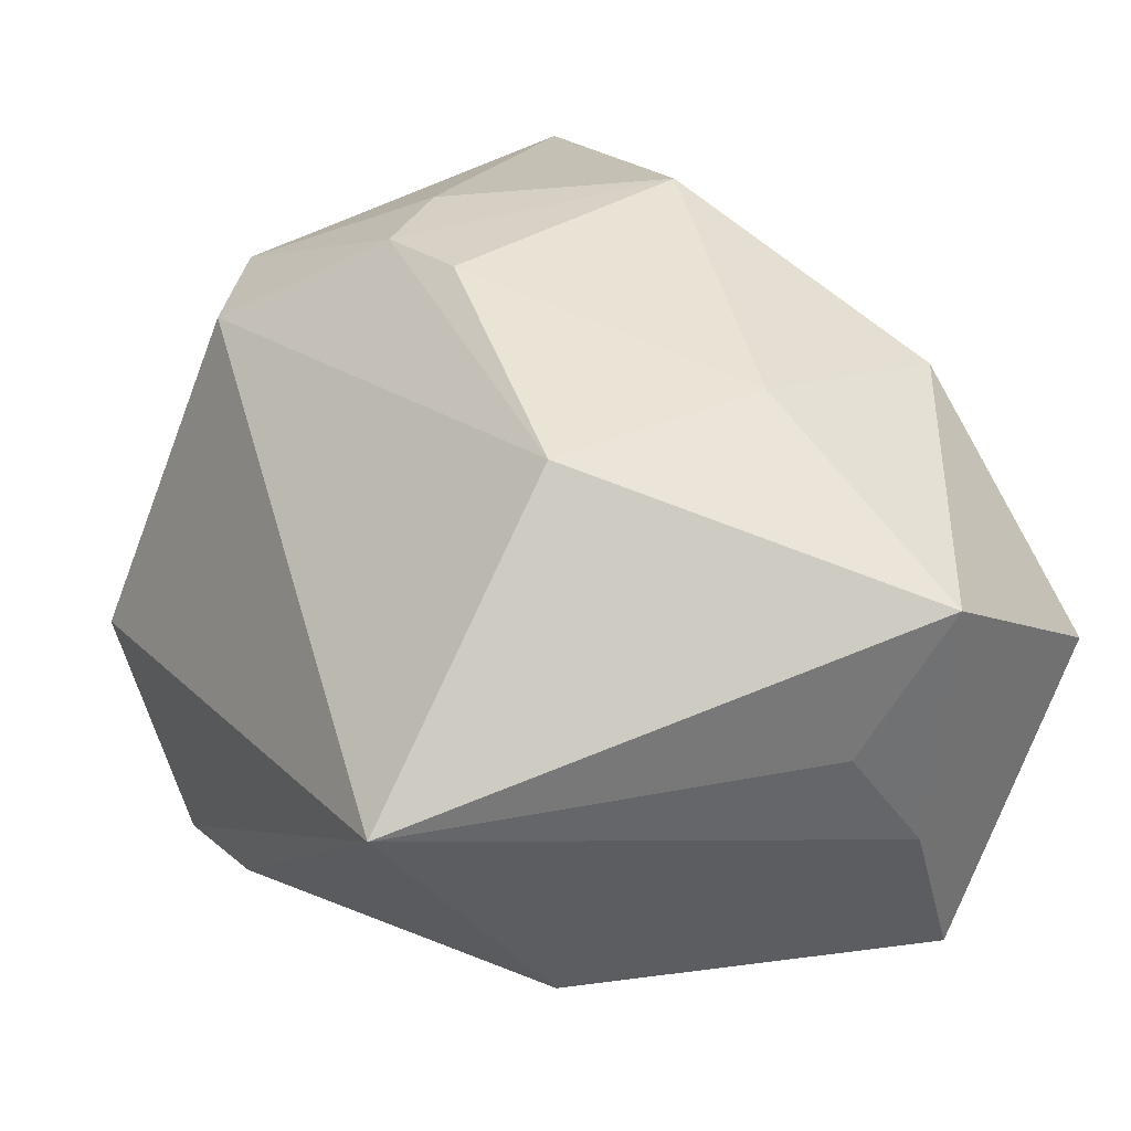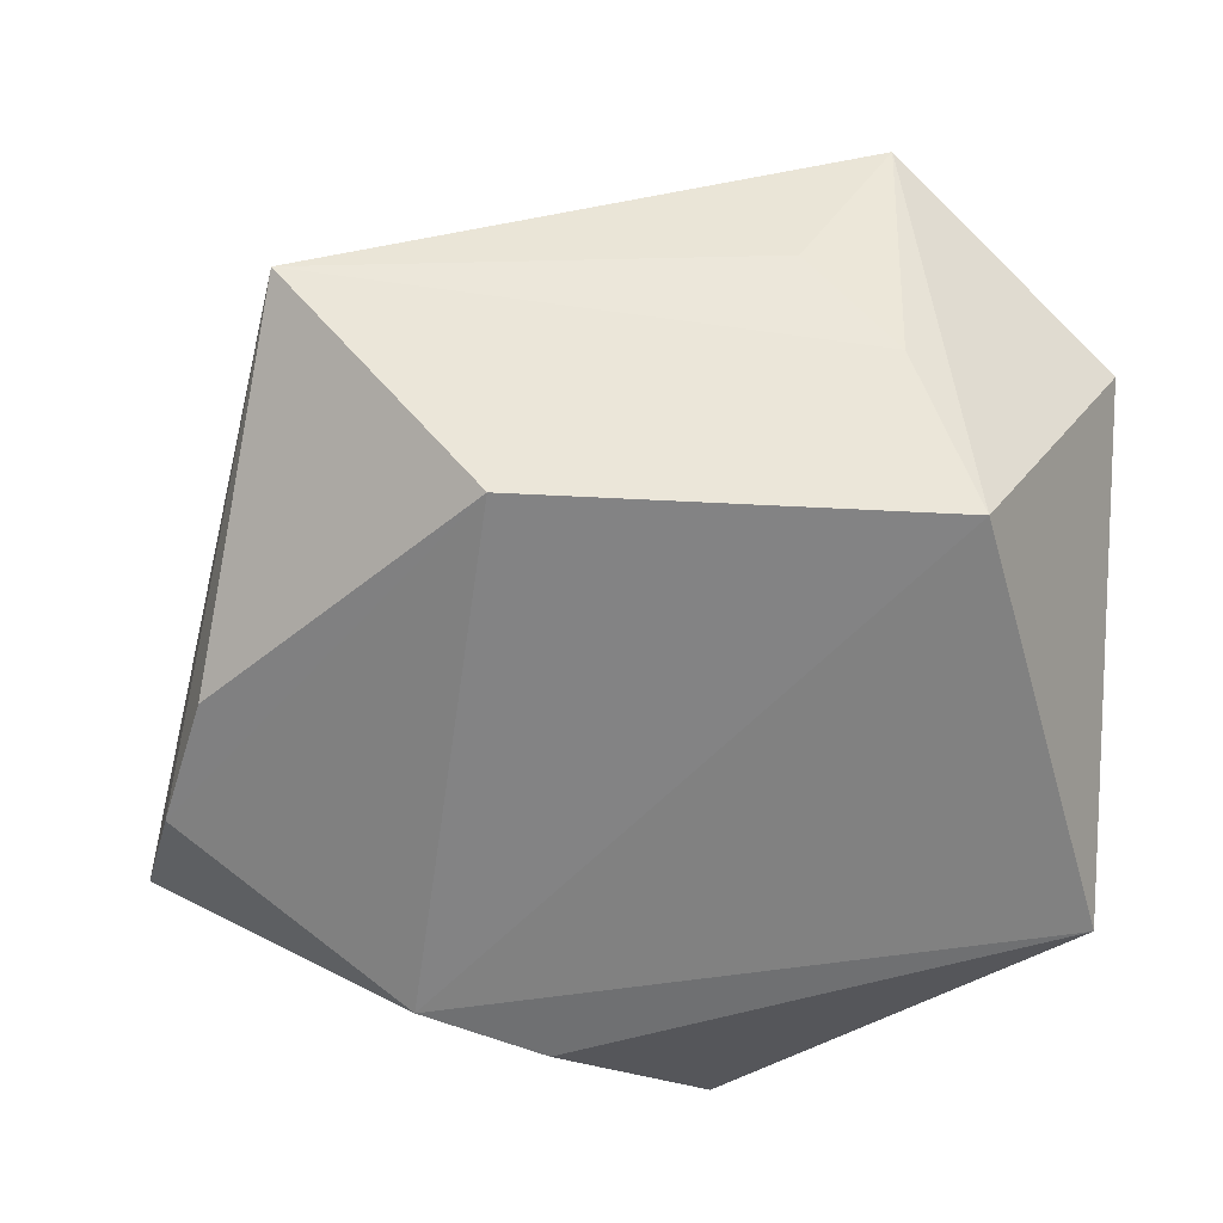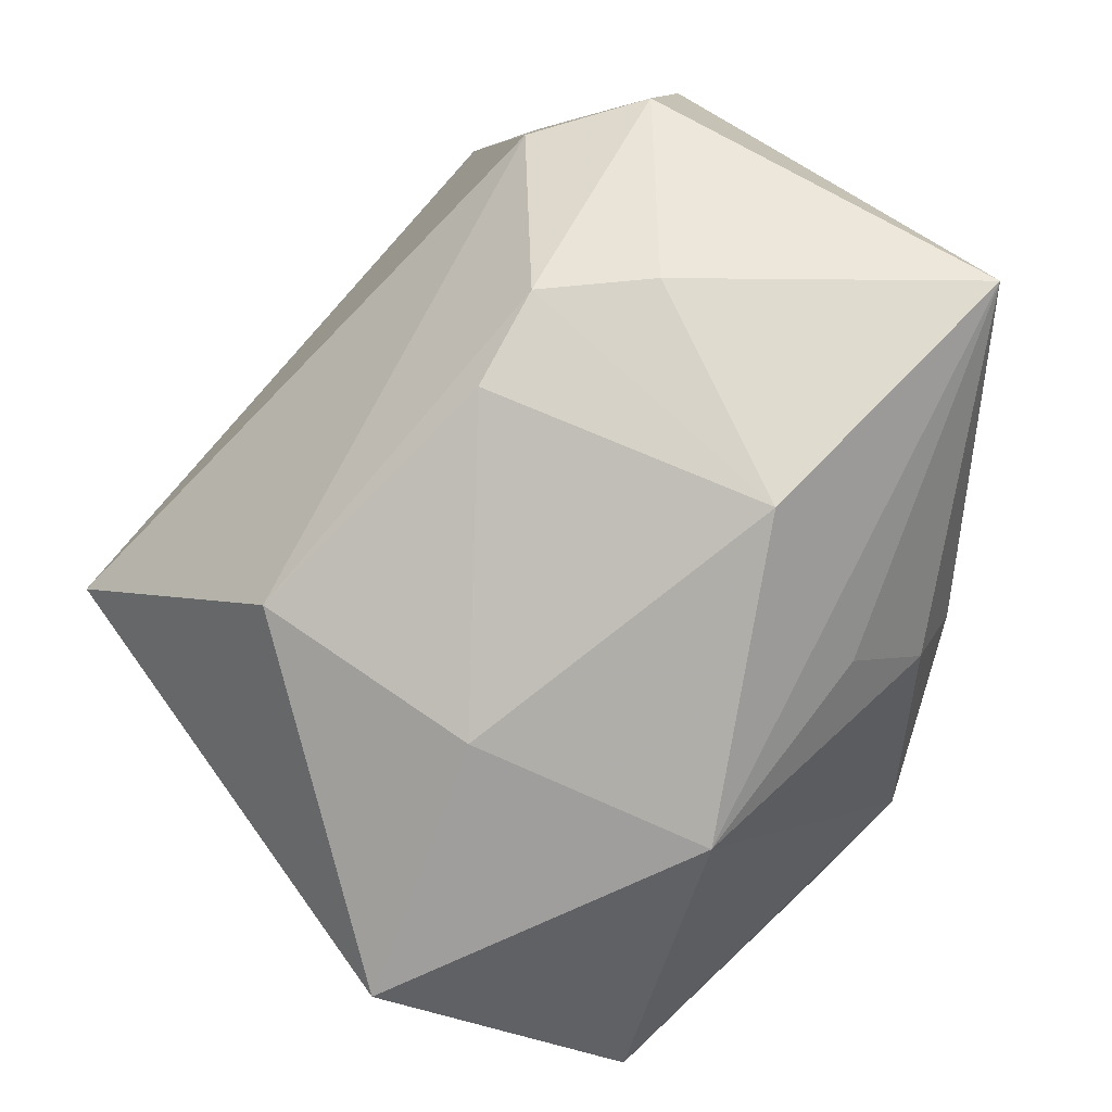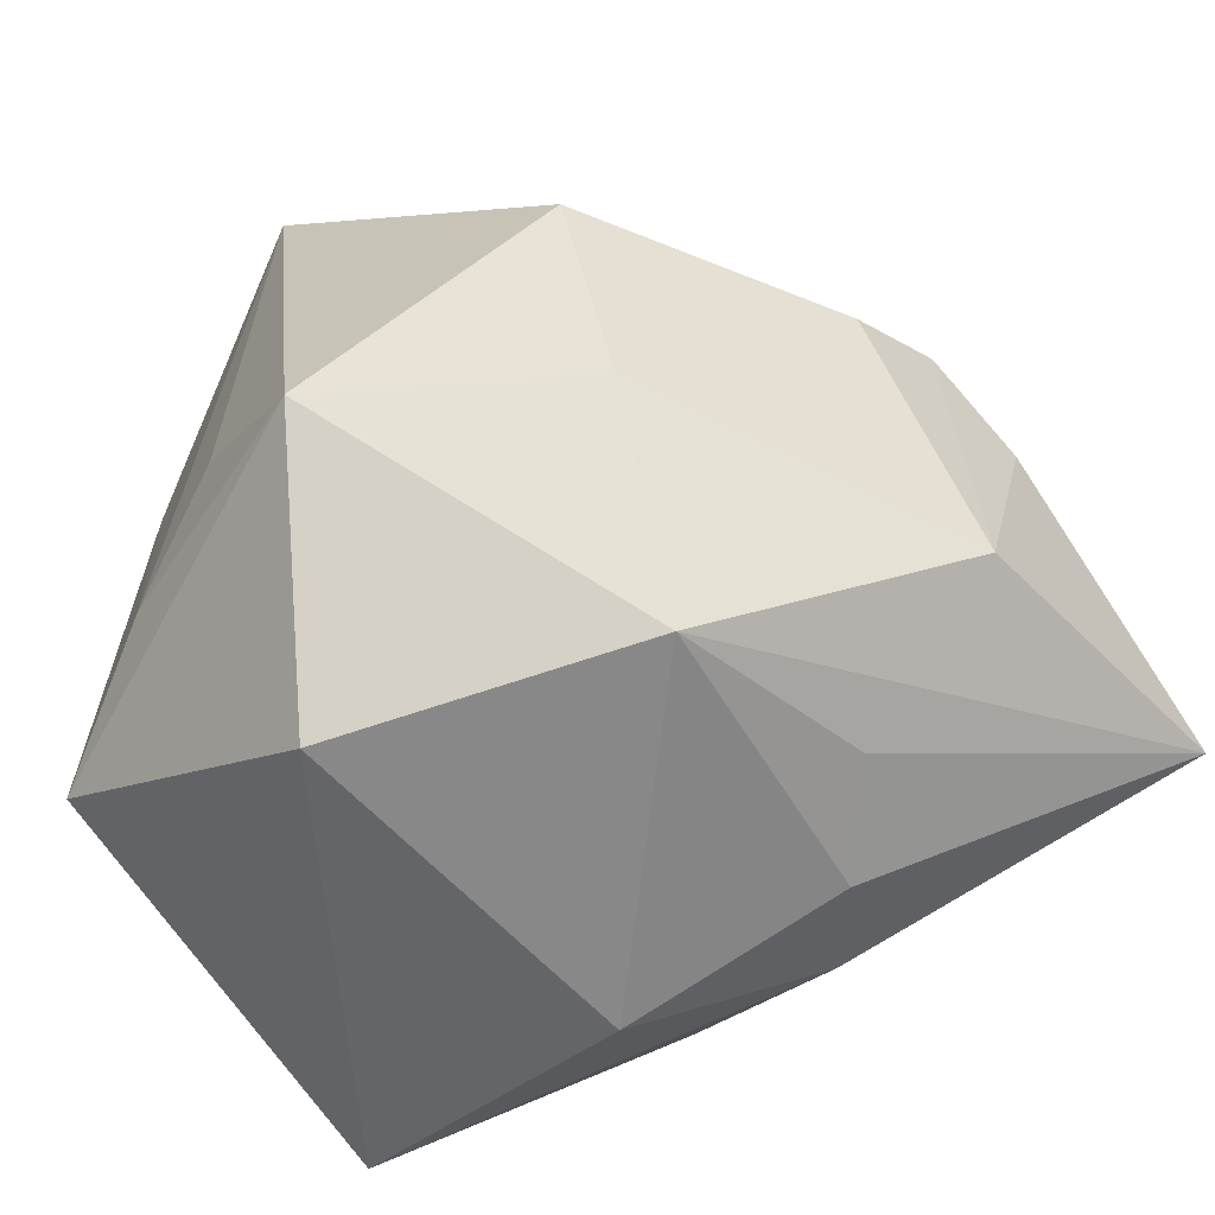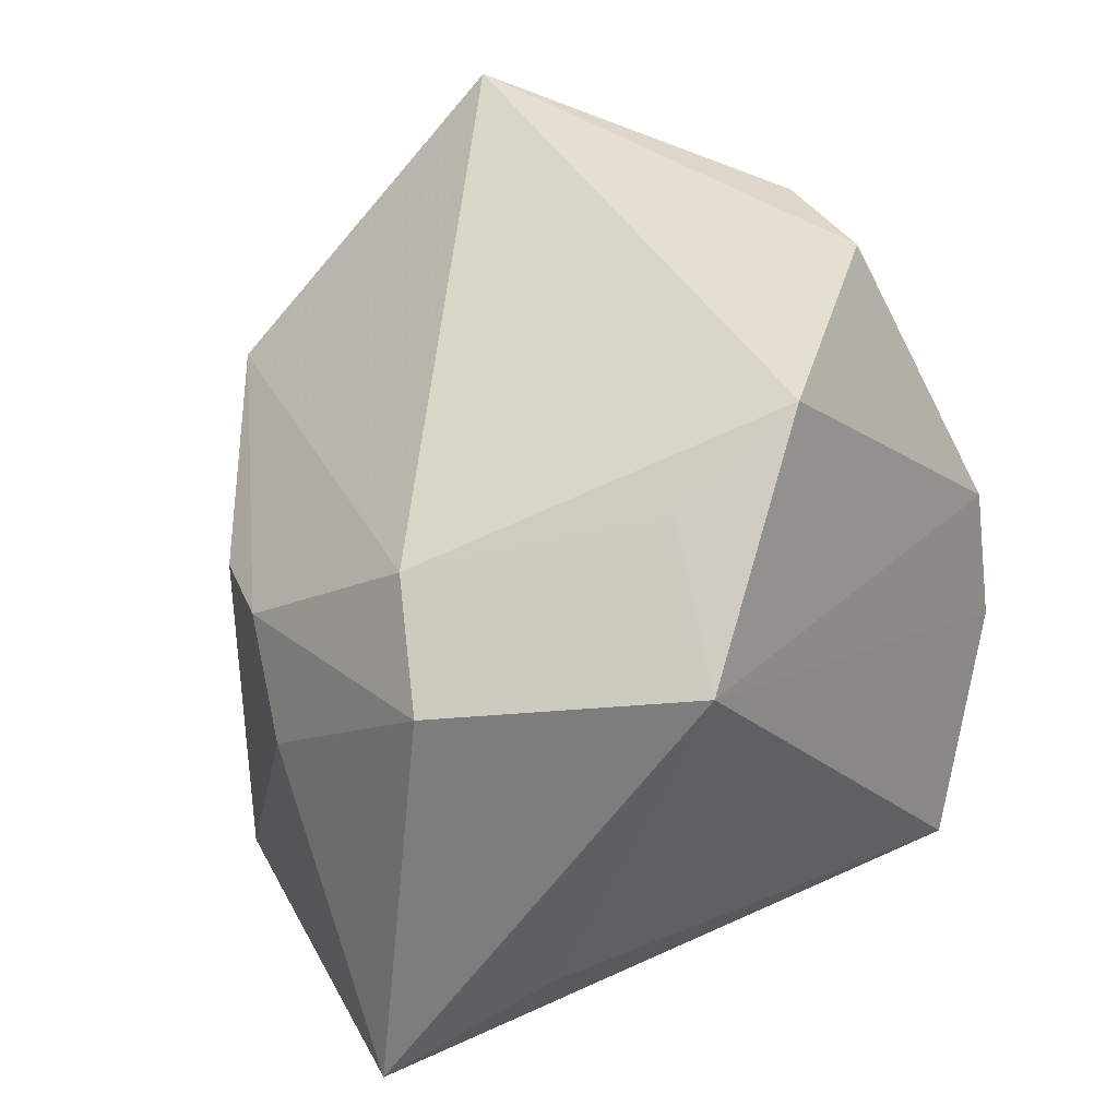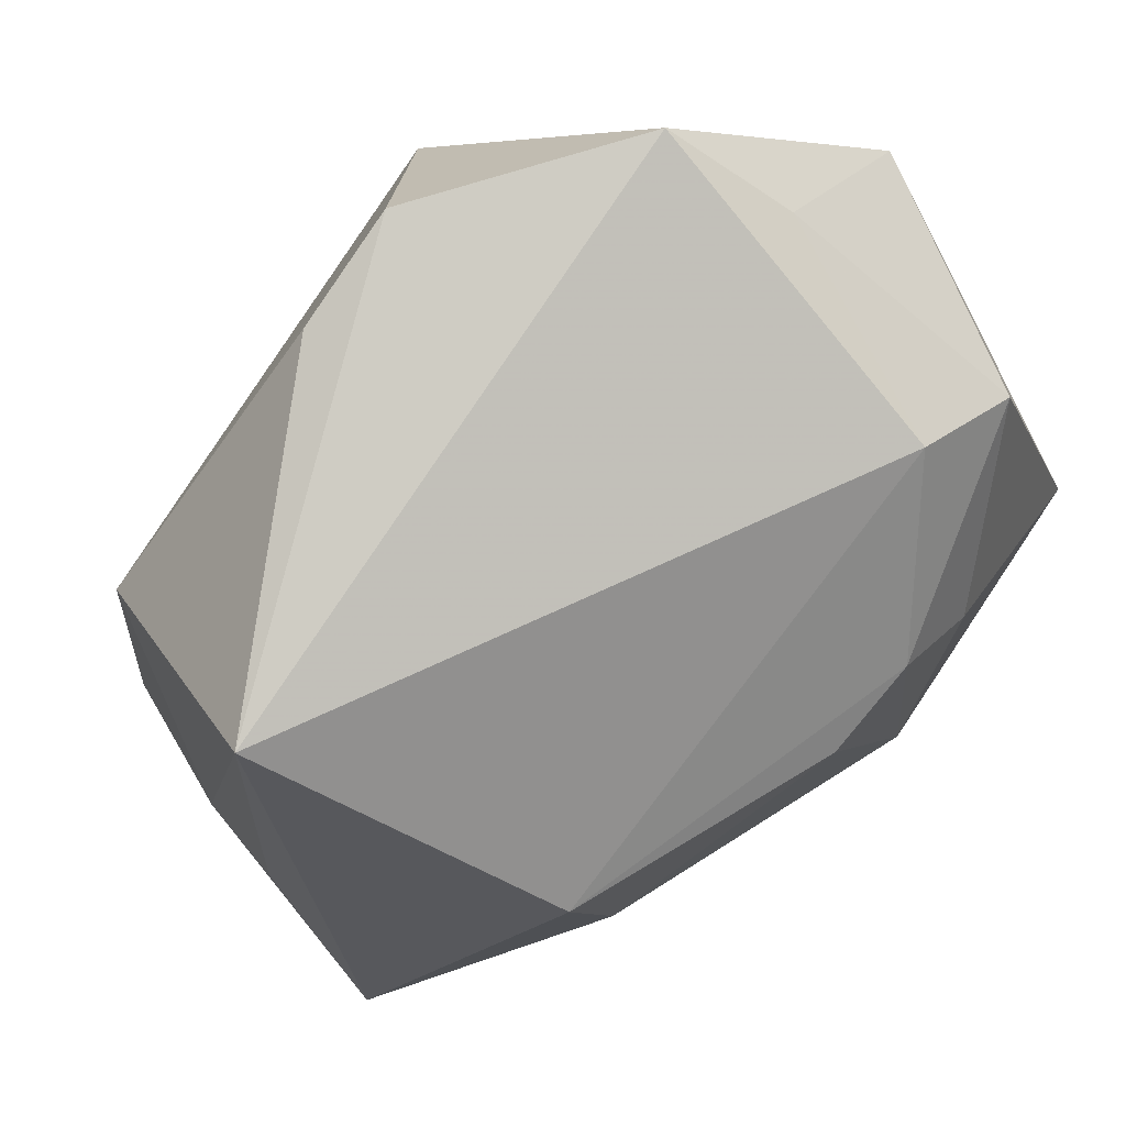
<metadata>
{"format":"obj","ext":"obj","renderer":"f3d","projection":"perspective","resolution":1024,"background":"white","views":[{"elev":25.3,"azim":-110.3,"up":"+Z"},{"elev":-52.8,"azim":-95.1,"up":"+Z"},{"elev":77.3,"azim":-43.6,"up":"+Z"},{"elev":-51.5,"azim":-41.5,"up":"+Y"},{"elev":46.2,"azim":71.1,"up":"+Y"},{"elev":75.5,"azim":-49.0,"up":"+Y"}]}
</metadata>
<code>
v 0.007857 -0.02463 0.01997
v -0.03768 -0.008922 -0.0008462
v 0.02987 -0.009085 -0.02179
v 0.004642 0.03587 -0.02119
v -0.0361 -0.01636 -0.01056
v -0.0118 -0.02776 0.02115
v 0.008318 0.01464 0.03105
v 0.02928 0.02196 0.02359
v 0.03731 0.006174 0.01303
v -0.02802 -0.035 0.0009889
v 0.03784 0.02608 0.003385
v 0.01967 0.02756 0.02161
v 0.02287 0.03877 -0.00851
v 0.02609 0.03294 0.002205
v -0.03167 -0.02181 -0.02438
v 0.01646 0.007964 0.03167
v 0.03693 -0.004521 0.01532
v -0.02929 0.01314 -0.02263
v 0.01412 -0.02789 0.01181
v 0.006445 -0.035 -0.00525
v 0.002203 -0.035 -0.02941
v 0.03699 -0.01104 0.0298
v 0.009374 -0.01237 0.03326
v -0.006268 0.03349 -0.0201
v -0.02051 -0.008237 0.02465
v 0.0202 -0.02663 0.004282
v -0.04 -0.01659 0.01222
v -0.03401 0.03021 -0.002226
v 0.01575 0.01569 -0.02913
v -0.02475 0.01207 0.02318
v -0.0004558 0.01166 0.03103
v 0.01929 0.004885 -0.02941
f 22 11 8
f 13 4 28
f 28 12 13
f 5 15 27
f 18 5 28
f 15 5 18
f 27 15 10
f 10 6 27
f 10 15 21
f 21 20 10
f 10 20 6
f 21 32 3
f 3 17 22
f 3 32 11
f 11 17 3
f 9 11 22
f 22 17 9
f 9 17 11
f 4 13 29
f 29 18 4
f 11 32 29
f 29 13 11
f 29 32 21
f 15 18 29
f 21 15 29
f 14 8 11
f 11 13 14
f 12 8 14
f 14 13 12
f 2 27 28
f 28 5 2
f 2 5 27
f 28 4 24
f 24 18 28
f 4 18 24
f 26 20 21
f 21 3 26
f 26 3 22
f 6 20 19
f 19 26 22
f 20 26 19
f 27 6 25
f 22 8 16
f 22 6 1
f 1 19 22
f 6 19 1
f 28 27 30
f 27 25 30
f 30 25 31
f 30 12 28
f 23 6 22
f 23 25 6
f 31 25 23
f 22 16 23
f 12 30 7
f 7 30 31
f 7 8 12
f 7 16 8
f 31 23 7
f 7 23 16

</code>
